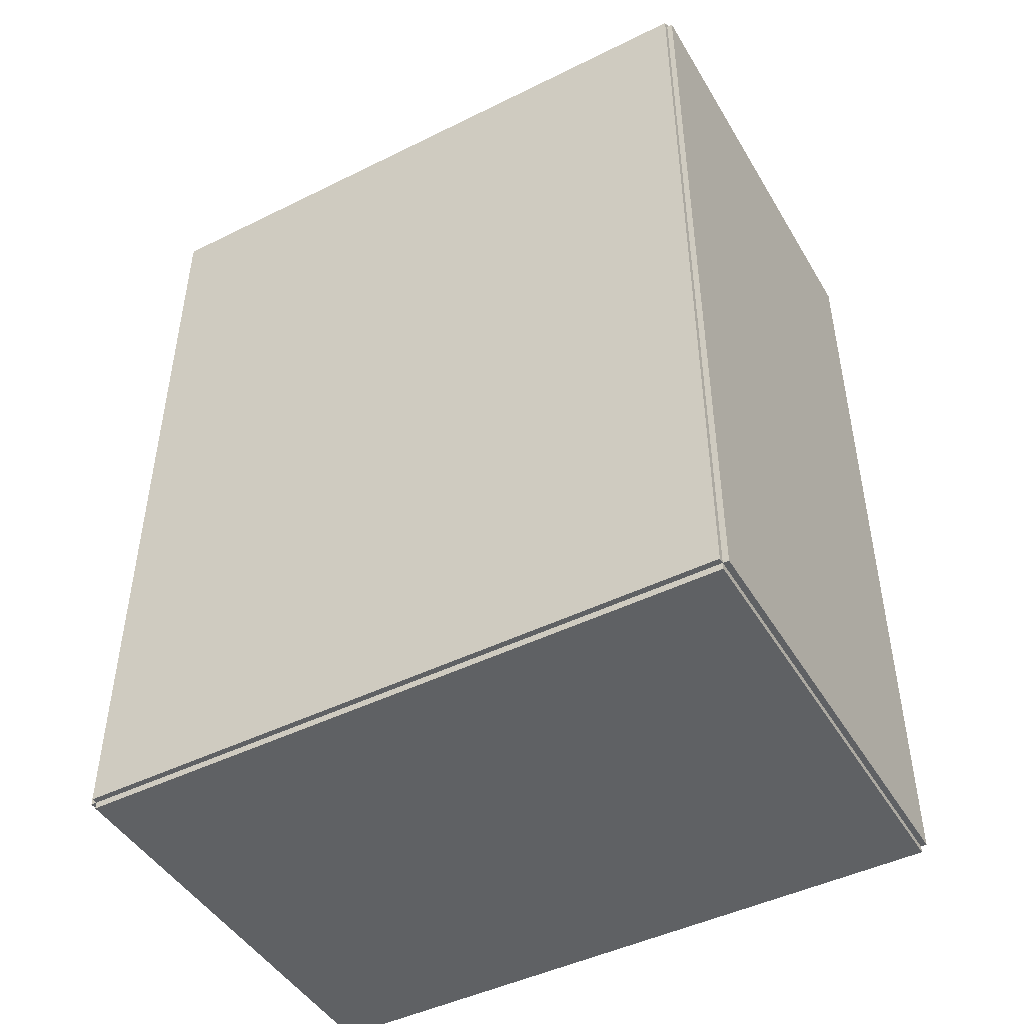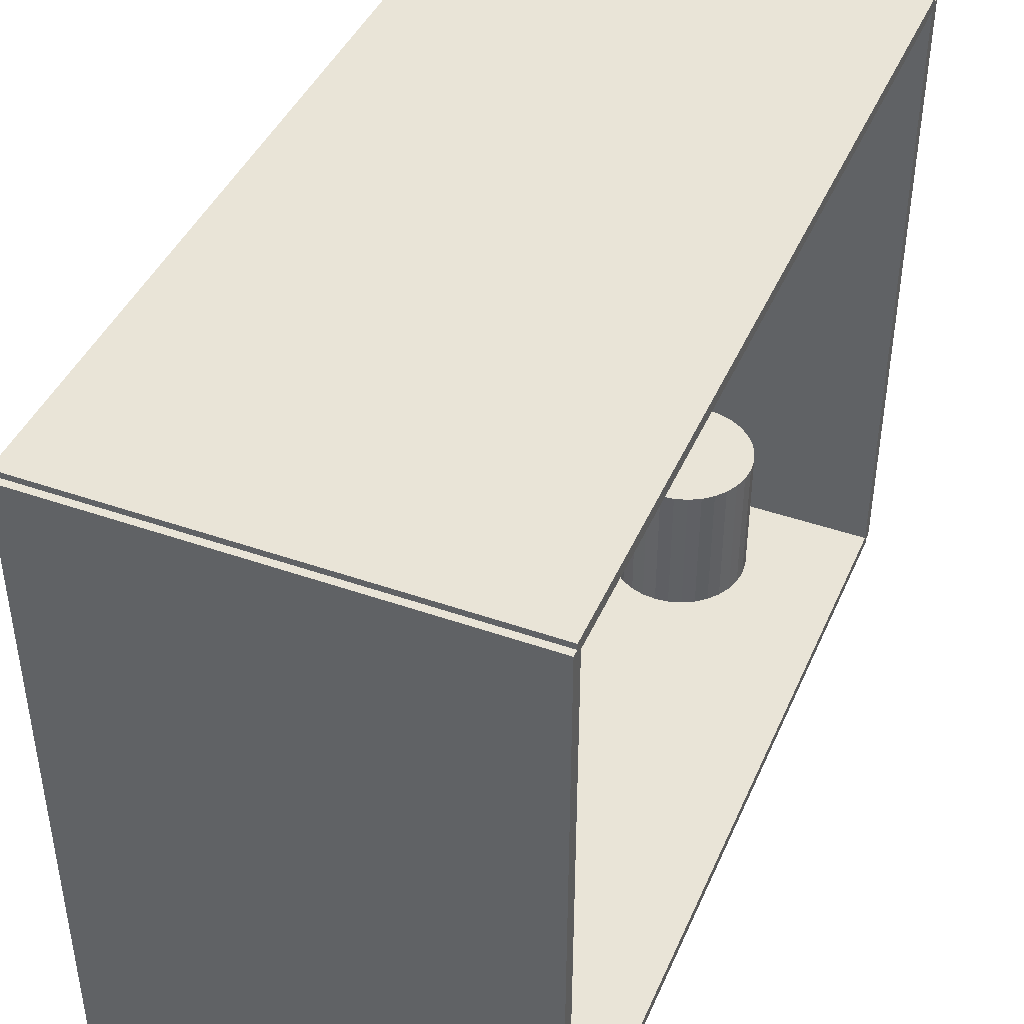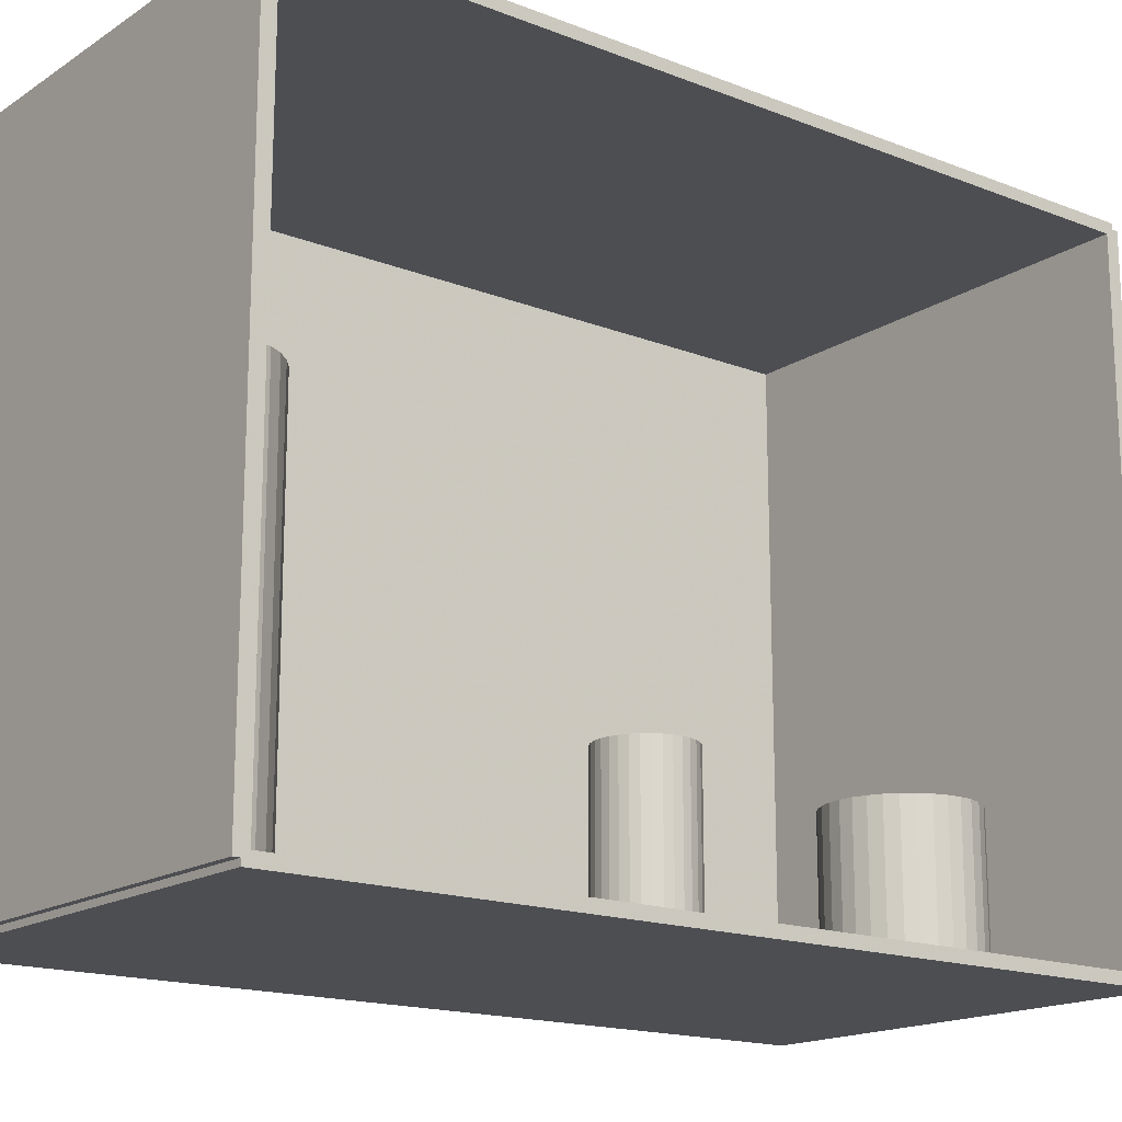
<metadata>
{"format":"obj","ext":"obj","renderer":"f3d","projection":"perspective","resolution":1024,"background":"white","views":[{"elev":-46.3,"azim":-60.6,"up":"+Y"},{"elev":43.0,"azim":22.6,"up":"+Z"},{"elev":-16.8,"azim":51.9,"up":"+Z"}]}
</metadata>
<code>
v -0.09594 -0.1851 -0.002487
v -0.09594 -0.1851 0.002487
v -0.09594 0.1851 -0.002487
v -0.09594 0.1851 0.002487
v 0.09594 -0.1851 -0.002487
v 0.09594 -0.1851 0.002487
v 0.09594 0.1851 -0.002487
v 0.09594 0.1851 0.002487
v -0.09345 -0.1851 0
v -0.09843 -0.1851 0
v -0.09345 0.1851 0
v -0.09843 0.1851 0
v -0.09345 -0.1851 0.2812
v -0.09843 -0.1851 0.2812
v -0.09345 0.1851 0.2812
v -0.09843 0.1851 0.2812
v -0.09594 0.1822 0.2812
v -0.09594 0.1881 0.2812
v -0.09594 0.1822 0
v -0.09594 0.1881 0
v 0.09594 0.1822 0.2812
v 0.09594 0.1881 0.2812
v 0.09594 0.1822 0
v 0.09594 0.1881 0
v -0.09594 -0.1822 0
v -0.09594 -0.1881 0
v -0.09594 -0.1822 0.2812
v -0.09594 -0.1881 0.2812
v 0.09594 -0.1822 0
v 0.09594 -0.1881 0
v 0.09594 -0.1822 0.2812
v 0.09594 -0.1881 0.2812
v -0.09594 -0.1851 0.2788
v -0.09594 -0.1851 0.2837
v -0.09594 0.1851 0.2788
v -0.09594 0.1851 0.2837
v 0.09594 -0.1851 0.2788
v 0.09594 -0.1851 0.2837
v 0.09594 0.1851 0.2788
v 0.09594 0.1851 0.2837
v 0.02246 0.137 0.004973
v 0.05267 0.137 0.004973
v 0.05267 0.137 0.06641
v 0.02246 0.137 0.06641
v 0.05209 0.1429 0.004973
v 0.05209 0.1429 0.06641
v 0.05037 0.1485 0.004973
v 0.05037 0.1485 0.06641
v 0.04758 0.1538 0.004973
v 0.04758 0.1538 0.06641
v 0.04382 0.1583 0.004973
v 0.04382 0.1583 0.06641
v 0.03924 0.1621 0.004973
v 0.03924 0.1621 0.06641
v 0.03402 0.1649 0.004973
v 0.03402 0.1649 0.06641
v 0.02835 0.1666 0.004973
v 0.02835 0.1666 0.06641
v 0.02246 0.1672 0.004973
v 0.02246 0.1672 0.06641
v 0.01657 0.1666 0.004973
v 0.01657 0.1666 0.06641
v 0.0109 0.1649 0.004973
v 0.0109 0.1649 0.06641
v 0.005679 0.1621 0.004973
v 0.005679 0.1621 0.06641
v 0.001102 0.1583 0.004973
v 0.001102 0.1583 0.06641
v -0.002655 0.1538 0.004973
v -0.002655 0.1538 0.06641
v -0.005447 0.1485 0.004973
v -0.005447 0.1485 0.06641
v -0.007166 0.1429 0.004973
v -0.007166 0.1429 0.06641
v -0.007746 0.137 0.004973
v -0.007746 0.137 0.06641
v -0.007166 0.1311 0.004973
v -0.007166 0.1311 0.06641
v -0.005447 0.1254 0.004973
v -0.005447 0.1254 0.06641
v -0.002655 0.1202 0.004973
v -0.002655 0.1202 0.06641
v 0.001102 0.1156 0.004973
v 0.001102 0.1156 0.06641
v 0.005679 0.1119 0.004973
v 0.005679 0.1119 0.06641
v 0.0109 0.1091 0.004973
v 0.0109 0.1091 0.06641
v 0.01657 0.1074 0.004973
v 0.01657 0.1074 0.06641
v 0.02246 0.1068 0.004973
v 0.02246 0.1068 0.06641
v 0.02835 0.1074 0.004973
v 0.02835 0.1074 0.06641
v 0.03402 0.1091 0.004973
v 0.03402 0.1091 0.06641
v 0.03924 0.1119 0.004973
v 0.03924 0.1119 0.06641
v 0.04382 0.1156 0.004973
v 0.04382 0.1156 0.06641
v 0.04758 0.1202 0.004973
v 0.04758 0.1202 0.06641
v 0.05037 0.1254 0.004973
v 0.05037 0.1254 0.06641
v 0.05209 0.1311 0.004973
v 0.05209 0.1311 0.06641
v -0.03383 0.06445 0.004973
v -0.01311 0.06445 0.004973
v -0.01311 0.06445 0.0901
v -0.03383 0.06445 0.0901
v -0.01351 0.06849 0.004973
v -0.01351 0.06849 0.0901
v -0.01469 0.07238 0.004973
v -0.01469 0.07238 0.0901
v -0.0166 0.07596 0.004973
v -0.0166 0.07596 0.0901
v -0.01918 0.0791 0.004973
v -0.01918 0.0791 0.0901
v -0.02232 0.08167 0.004973
v -0.02232 0.08167 0.0901
v -0.0259 0.08359 0.004973
v -0.0259 0.08359 0.0901
v -0.02979 0.08477 0.004973
v -0.02979 0.08477 0.0901
v -0.03383 0.08516 0.004973
v -0.03383 0.08516 0.0901
v -0.03787 0.08477 0.004973
v -0.03787 0.08477 0.0901
v -0.04176 0.08359 0.004973
v -0.04176 0.08359 0.0901
v -0.04534 0.08167 0.004973
v -0.04534 0.08167 0.0901
v -0.04848 0.0791 0.004973
v -0.04848 0.0791 0.0901
v -0.05105 0.07596 0.004973
v -0.05105 0.07596 0.0901
v -0.05297 0.07238 0.004973
v -0.05297 0.07238 0.0901
v -0.05415 0.06849 0.004973
v -0.05415 0.06849 0.0901
v -0.05454 0.06445 0.004973
v -0.05454 0.06445 0.0901
v -0.05415 0.06041 0.004973
v -0.05415 0.06041 0.0901
v -0.05297 0.05652 0.004973
v -0.05297 0.05652 0.0901
v -0.05105 0.05294 0.004973
v -0.05105 0.05294 0.0901
v -0.04848 0.0498 0.004973
v -0.04848 0.0498 0.0901
v -0.04534 0.04722 0.004973
v -0.04534 0.04722 0.0901
v -0.04176 0.04531 0.004973
v -0.04176 0.04531 0.0901
v -0.03787 0.04413 0.004973
v -0.03787 0.04413 0.0901
v -0.03383 0.04373 0.004973
v -0.03383 0.04373 0.0901
v -0.02979 0.04413 0.004973
v -0.02979 0.04413 0.0901
v -0.0259 0.04531 0.004973
v -0.0259 0.04531 0.0901
v -0.02232 0.04722 0.004973
v -0.02232 0.04722 0.0901
v -0.01918 0.0498 0.004973
v -0.01918 0.0498 0.0901
v -0.0166 0.05294 0.004973
v -0.0166 0.05294 0.0901
v -0.01469 0.05652 0.004973
v -0.01469 0.05652 0.0901
v -0.01351 0.06041 0.004973
v -0.01351 0.06041 0.0901
v 0.004233 -0.1538 0.004973
v 0.03561 -0.1538 0.004973
v 0.03561 -0.1538 0.09042
v 0.004233 -0.1538 0.09042
v 0.03501 -0.1476 0.004973
v 0.03501 -0.1476 0.09042
v 0.03323 -0.1417 0.004973
v 0.03323 -0.1417 0.09042
v 0.03033 -0.1363 0.004973
v 0.03033 -0.1363 0.09042
v 0.02642 -0.1316 0.004973
v 0.02642 -0.1316 0.09042
v 0.02167 -0.1277 0.004973
v 0.02167 -0.1277 0.09042
v 0.01624 -0.1248 0.004973
v 0.01624 -0.1248 0.09042
v 0.01036 -0.123 0.004973
v 0.01036 -0.123 0.09042
v 0.004233 -0.1224 0.004973
v 0.004233 -0.1224 0.09042
v -0.001889 -0.123 0.004973
v -0.001889 -0.123 0.09042
v -0.007776 -0.1248 0.004973
v -0.007776 -0.1248 0.09042
v -0.0132 -0.1277 0.004973
v -0.0132 -0.1277 0.09042
v -0.01796 -0.1316 0.004973
v -0.01796 -0.1316 0.09042
v -0.02186 -0.1363 0.004973
v -0.02186 -0.1363 0.09042
v -0.02476 -0.1417 0.004973
v -0.02476 -0.1417 0.09042
v -0.02655 -0.1476 0.004973
v -0.02655 -0.1476 0.09042
v -0.02715 -0.1538 0.004973
v -0.02715 -0.1538 0.09042
v -0.02655 -0.1599 0.004973
v -0.02655 -0.1599 0.09042
v -0.02476 -0.1658 0.004973
v -0.02476 -0.1658 0.09042
v -0.02186 -0.1712 0.004973
v -0.02186 -0.1712 0.09042
v -0.01796 -0.1759 0.004973
v -0.01796 -0.1759 0.09042
v -0.0132 -0.1798 0.004973
v -0.0132 -0.1798 0.09042
v -0.007776 -0.1827 0.004973
v -0.007776 -0.1827 0.09042
v -0.001889 -0.1845 0.004973
v -0.001889 -0.1845 0.09042
v 0.004233 -0.1851 0.004973
v 0.004233 -0.1851 0.09042
v 0.01036 -0.1845 0.004973
v 0.01036 -0.1845 0.09042
v 0.01624 -0.1827 0.004973
v 0.01624 -0.1827 0.09042
v 0.02167 -0.1798 0.004973
v 0.02167 -0.1798 0.09042
v 0.02642 -0.1759 0.004973
v 0.02642 -0.1759 0.09042
v 0.03033 -0.1712 0.004973
v 0.03033 -0.1712 0.09042
v 0.03323 -0.1658 0.004973
v 0.03323 -0.1658 0.09042
v 0.03501 -0.1599 0.004973
v 0.03501 -0.1599 0.09042
v 0.004233 -0.1538 0.09042
v 0.03561 -0.1538 0.09042
v 0.03561 -0.1538 0.1759
v 0.004233 -0.1538 0.1759
v 0.03501 -0.1476 0.09042
v 0.03501 -0.1476 0.1759
v 0.03323 -0.1417 0.09042
v 0.03323 -0.1417 0.1759
v 0.03033 -0.1363 0.09042
v 0.03033 -0.1363 0.1759
v 0.02642 -0.1316 0.09042
v 0.02642 -0.1316 0.1759
v 0.02167 -0.1277 0.09042
v 0.02167 -0.1277 0.1759
v 0.01624 -0.1248 0.09042
v 0.01624 -0.1248 0.1759
v 0.01036 -0.123 0.09042
v 0.01036 -0.123 0.1759
v 0.004233 -0.1224 0.09042
v 0.004233 -0.1224 0.1759
v -0.001889 -0.123 0.09042
v -0.001889 -0.123 0.1759
v -0.007776 -0.1248 0.09042
v -0.007776 -0.1248 0.1759
v -0.0132 -0.1277 0.09042
v -0.0132 -0.1277 0.1759
v -0.01796 -0.1316 0.09042
v -0.01796 -0.1316 0.1759
v -0.02186 -0.1363 0.09042
v -0.02186 -0.1363 0.1759
v -0.02476 -0.1417 0.09042
v -0.02476 -0.1417 0.1759
v -0.02655 -0.1476 0.09042
v -0.02655 -0.1476 0.1759
v -0.02715 -0.1538 0.09042
v -0.02715 -0.1538 0.1759
v -0.02655 -0.1599 0.09042
v -0.02655 -0.1599 0.1759
v -0.02476 -0.1658 0.09042
v -0.02476 -0.1658 0.1759
v -0.02186 -0.1712 0.09042
v -0.02186 -0.1712 0.1759
v -0.01796 -0.1759 0.09042
v -0.01796 -0.1759 0.1759
v -0.0132 -0.1798 0.09042
v -0.0132 -0.1798 0.1759
v -0.007776 -0.1827 0.09042
v -0.007776 -0.1827 0.1759
v -0.001889 -0.1845 0.09042
v -0.001889 -0.1845 0.1759
v 0.004233 -0.1851 0.09042
v 0.004233 -0.1851 0.1759
v 0.01036 -0.1845 0.09042
v 0.01036 -0.1845 0.1759
v 0.01624 -0.1827 0.09042
v 0.01624 -0.1827 0.1759
v 0.02167 -0.1798 0.09042
v 0.02167 -0.1798 0.1759
v 0.02642 -0.1759 0.09042
v 0.02642 -0.1759 0.1759
v 0.03033 -0.1712 0.09042
v 0.03033 -0.1712 0.1759
v 0.03323 -0.1658 0.09042
v 0.03323 -0.1658 0.1759
v 0.03501 -0.1599 0.09042
v 0.03501 -0.1599 0.1759
f 2 4 1
f 5 2 1
f 1 4 3
f 3 5 1
f 2 8 4
f 6 2 5
f 6 8 2
f 4 8 3
f 7 5 3
f 3 8 7
f 7 6 5
f 8 6 7
f 10 12 9
f 13 10 9
f 9 12 11
f 11 13 9
f 10 16 12
f 14 10 13
f 14 16 10
f 12 16 11
f 15 13 11
f 11 16 15
f 15 14 13
f 16 14 15
f 18 20 17
f 21 18 17
f 17 20 19
f 19 21 17
f 18 24 20
f 22 18 21
f 22 24 18
f 20 24 19
f 23 21 19
f 19 24 23
f 23 22 21
f 24 22 23
f 26 28 25
f 29 26 25
f 25 28 27
f 27 29 25
f 26 32 28
f 30 26 29
f 30 32 26
f 28 32 27
f 31 29 27
f 27 32 31
f 31 30 29
f 32 30 31
f 34 36 33
f 37 34 33
f 33 36 35
f 35 37 33
f 34 40 36
f 38 34 37
f 38 40 34
f 36 40 35
f 39 37 35
f 35 40 39
f 39 38 37
f 40 38 39
f 42 41 45
f 42 45 43
f 43 45 46
f 43 46 44
f 45 41 47
f 45 47 46
f 46 47 48
f 46 48 44
f 47 41 49
f 47 49 48
f 48 49 50
f 48 50 44
f 49 41 51
f 49 51 50
f 50 51 52
f 50 52 44
f 51 41 53
f 51 53 52
f 52 53 54
f 52 54 44
f 53 41 55
f 53 55 54
f 54 55 56
f 54 56 44
f 55 41 57
f 55 57 56
f 56 57 58
f 56 58 44
f 57 41 59
f 57 59 58
f 58 59 60
f 58 60 44
f 59 41 61
f 59 61 60
f 60 61 62
f 60 62 44
f 61 41 63
f 61 63 62
f 62 63 64
f 62 64 44
f 63 41 65
f 63 65 64
f 64 65 66
f 64 66 44
f 65 41 67
f 65 67 66
f 66 67 68
f 66 68 44
f 67 41 69
f 67 69 68
f 68 69 70
f 68 70 44
f 69 41 71
f 69 71 70
f 70 71 72
f 70 72 44
f 71 41 73
f 71 73 72
f 72 73 74
f 72 74 44
f 73 41 75
f 73 75 74
f 74 75 76
f 74 76 44
f 75 41 77
f 75 77 76
f 76 77 78
f 76 78 44
f 77 41 79
f 77 79 78
f 78 79 80
f 78 80 44
f 79 41 81
f 79 81 80
f 80 81 82
f 80 82 44
f 81 41 83
f 81 83 82
f 82 83 84
f 82 84 44
f 83 41 85
f 83 85 84
f 84 85 86
f 84 86 44
f 85 41 87
f 85 87 86
f 86 87 88
f 86 88 44
f 87 41 89
f 87 89 88
f 88 89 90
f 88 90 44
f 89 41 91
f 89 91 90
f 90 91 92
f 90 92 44
f 91 41 93
f 91 93 92
f 92 93 94
f 92 94 44
f 93 41 95
f 93 95 94
f 94 95 96
f 94 96 44
f 95 41 97
f 95 97 96
f 96 97 98
f 96 98 44
f 97 41 99
f 97 99 98
f 98 99 100
f 98 100 44
f 99 41 101
f 99 101 100
f 100 101 102
f 100 102 44
f 101 41 103
f 101 103 102
f 102 103 104
f 102 104 44
f 103 41 105
f 103 105 104
f 104 105 106
f 104 106 44
f 105 41 42
f 105 42 106
f 106 42 43
f 106 43 44
f 108 107 111
f 108 111 109
f 109 111 112
f 109 112 110
f 111 107 113
f 111 113 112
f 112 113 114
f 112 114 110
f 113 107 115
f 113 115 114
f 114 115 116
f 114 116 110
f 115 107 117
f 115 117 116
f 116 117 118
f 116 118 110
f 117 107 119
f 117 119 118
f 118 119 120
f 118 120 110
f 119 107 121
f 119 121 120
f 120 121 122
f 120 122 110
f 121 107 123
f 121 123 122
f 122 123 124
f 122 124 110
f 123 107 125
f 123 125 124
f 124 125 126
f 124 126 110
f 125 107 127
f 125 127 126
f 126 127 128
f 126 128 110
f 127 107 129
f 127 129 128
f 128 129 130
f 128 130 110
f 129 107 131
f 129 131 130
f 130 131 132
f 130 132 110
f 131 107 133
f 131 133 132
f 132 133 134
f 132 134 110
f 133 107 135
f 133 135 134
f 134 135 136
f 134 136 110
f 135 107 137
f 135 137 136
f 136 137 138
f 136 138 110
f 137 107 139
f 137 139 138
f 138 139 140
f 138 140 110
f 139 107 141
f 139 141 140
f 140 141 142
f 140 142 110
f 141 107 143
f 141 143 142
f 142 143 144
f 142 144 110
f 143 107 145
f 143 145 144
f 144 145 146
f 144 146 110
f 145 107 147
f 145 147 146
f 146 147 148
f 146 148 110
f 147 107 149
f 147 149 148
f 148 149 150
f 148 150 110
f 149 107 151
f 149 151 150
f 150 151 152
f 150 152 110
f 151 107 153
f 151 153 152
f 152 153 154
f 152 154 110
f 153 107 155
f 153 155 154
f 154 155 156
f 154 156 110
f 155 107 157
f 155 157 156
f 156 157 158
f 156 158 110
f 157 107 159
f 157 159 158
f 158 159 160
f 158 160 110
f 159 107 161
f 159 161 160
f 160 161 162
f 160 162 110
f 161 107 163
f 161 163 162
f 162 163 164
f 162 164 110
f 163 107 165
f 163 165 164
f 164 165 166
f 164 166 110
f 165 107 167
f 165 167 166
f 166 167 168
f 166 168 110
f 167 107 169
f 167 169 168
f 168 169 170
f 168 170 110
f 169 107 171
f 169 171 170
f 170 171 172
f 170 172 110
f 171 107 108
f 171 108 172
f 172 108 109
f 172 109 110
f 174 173 177
f 174 177 175
f 175 177 178
f 175 178 176
f 177 173 179
f 177 179 178
f 178 179 180
f 178 180 176
f 179 173 181
f 179 181 180
f 180 181 182
f 180 182 176
f 181 173 183
f 181 183 182
f 182 183 184
f 182 184 176
f 183 173 185
f 183 185 184
f 184 185 186
f 184 186 176
f 185 173 187
f 185 187 186
f 186 187 188
f 186 188 176
f 187 173 189
f 187 189 188
f 188 189 190
f 188 190 176
f 189 173 191
f 189 191 190
f 190 191 192
f 190 192 176
f 191 173 193
f 191 193 192
f 192 193 194
f 192 194 176
f 193 173 195
f 193 195 194
f 194 195 196
f 194 196 176
f 195 173 197
f 195 197 196
f 196 197 198
f 196 198 176
f 197 173 199
f 197 199 198
f 198 199 200
f 198 200 176
f 199 173 201
f 199 201 200
f 200 201 202
f 200 202 176
f 201 173 203
f 201 203 202
f 202 203 204
f 202 204 176
f 203 173 205
f 203 205 204
f 204 205 206
f 204 206 176
f 205 173 207
f 205 207 206
f 206 207 208
f 206 208 176
f 207 173 209
f 207 209 208
f 208 209 210
f 208 210 176
f 209 173 211
f 209 211 210
f 210 211 212
f 210 212 176
f 211 173 213
f 211 213 212
f 212 213 214
f 212 214 176
f 213 173 215
f 213 215 214
f 214 215 216
f 214 216 176
f 215 173 217
f 215 217 216
f 216 217 218
f 216 218 176
f 217 173 219
f 217 219 218
f 218 219 220
f 218 220 176
f 219 173 221
f 219 221 220
f 220 221 222
f 220 222 176
f 221 173 223
f 221 223 222
f 222 223 224
f 222 224 176
f 223 173 225
f 223 225 224
f 224 225 226
f 224 226 176
f 225 173 227
f 225 227 226
f 226 227 228
f 226 228 176
f 227 173 229
f 227 229 228
f 228 229 230
f 228 230 176
f 229 173 231
f 229 231 230
f 230 231 232
f 230 232 176
f 231 173 233
f 231 233 232
f 232 233 234
f 232 234 176
f 233 173 235
f 233 235 234
f 234 235 236
f 234 236 176
f 235 173 237
f 235 237 236
f 236 237 238
f 236 238 176
f 237 173 174
f 237 174 238
f 238 174 175
f 238 175 176
f 240 239 243
f 240 243 241
f 241 243 244
f 241 244 242
f 243 239 245
f 243 245 244
f 244 245 246
f 244 246 242
f 245 239 247
f 245 247 246
f 246 247 248
f 246 248 242
f 247 239 249
f 247 249 248
f 248 249 250
f 248 250 242
f 249 239 251
f 249 251 250
f 250 251 252
f 250 252 242
f 251 239 253
f 251 253 252
f 252 253 254
f 252 254 242
f 253 239 255
f 253 255 254
f 254 255 256
f 254 256 242
f 255 239 257
f 255 257 256
f 256 257 258
f 256 258 242
f 257 239 259
f 257 259 258
f 258 259 260
f 258 260 242
f 259 239 261
f 259 261 260
f 260 261 262
f 260 262 242
f 261 239 263
f 261 263 262
f 262 263 264
f 262 264 242
f 263 239 265
f 263 265 264
f 264 265 266
f 264 266 242
f 265 239 267
f 265 267 266
f 266 267 268
f 266 268 242
f 267 239 269
f 267 269 268
f 268 269 270
f 268 270 242
f 269 239 271
f 269 271 270
f 270 271 272
f 270 272 242
f 271 239 273
f 271 273 272
f 272 273 274
f 272 274 242
f 273 239 275
f 273 275 274
f 274 275 276
f 274 276 242
f 275 239 277
f 275 277 276
f 276 277 278
f 276 278 242
f 277 239 279
f 277 279 278
f 278 279 280
f 278 280 242
f 279 239 281
f 279 281 280
f 280 281 282
f 280 282 242
f 281 239 283
f 281 283 282
f 282 283 284
f 282 284 242
f 283 239 285
f 283 285 284
f 284 285 286
f 284 286 242
f 285 239 287
f 285 287 286
f 286 287 288
f 286 288 242
f 287 239 289
f 287 289 288
f 288 289 290
f 288 290 242
f 289 239 291
f 289 291 290
f 290 291 292
f 290 292 242
f 291 239 293
f 291 293 292
f 292 293 294
f 292 294 242
f 293 239 295
f 293 295 294
f 294 295 296
f 294 296 242
f 295 239 297
f 295 297 296
f 296 297 298
f 296 298 242
f 297 239 299
f 297 299 298
f 298 299 300
f 298 300 242
f 299 239 301
f 299 301 300
f 300 301 302
f 300 302 242
f 301 239 303
f 301 303 302
f 302 303 304
f 302 304 242
f 303 239 240
f 303 240 304
f 304 240 241
f 304 241 242

</code>
